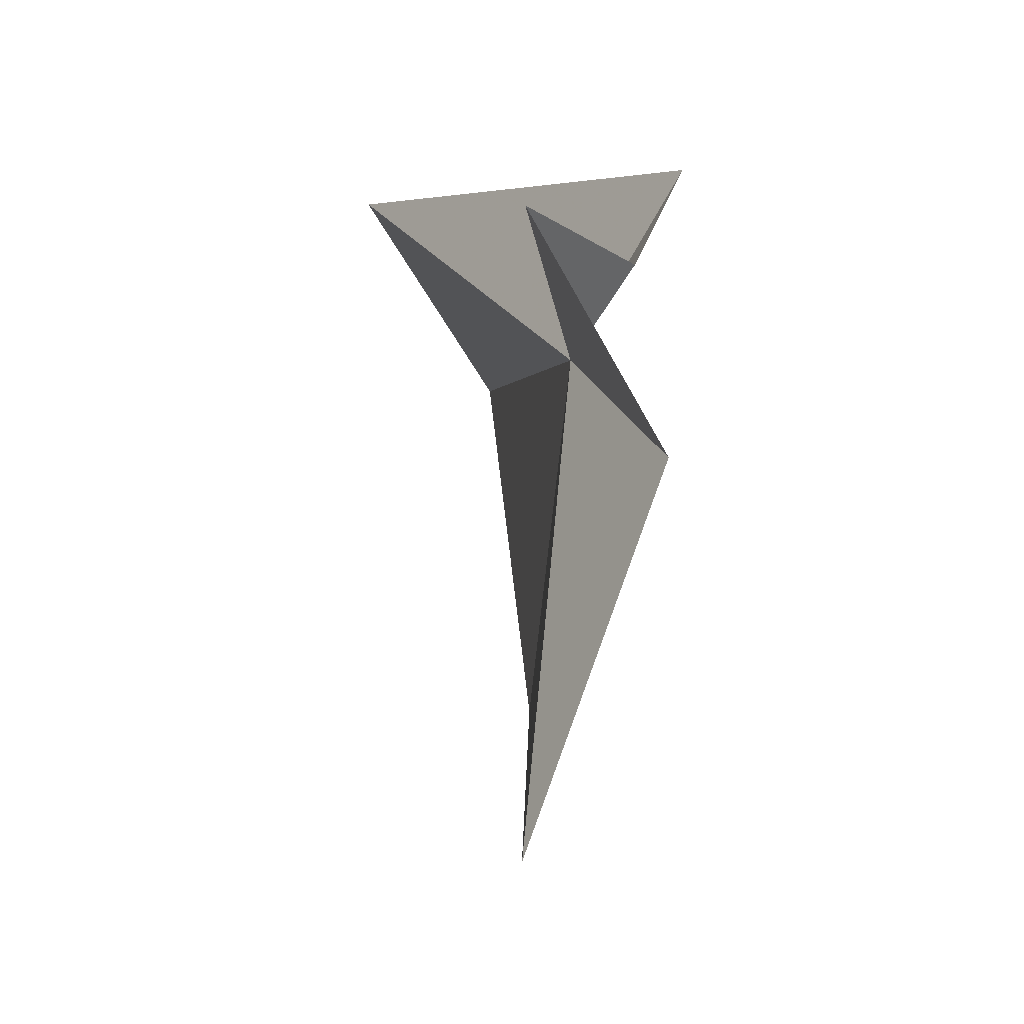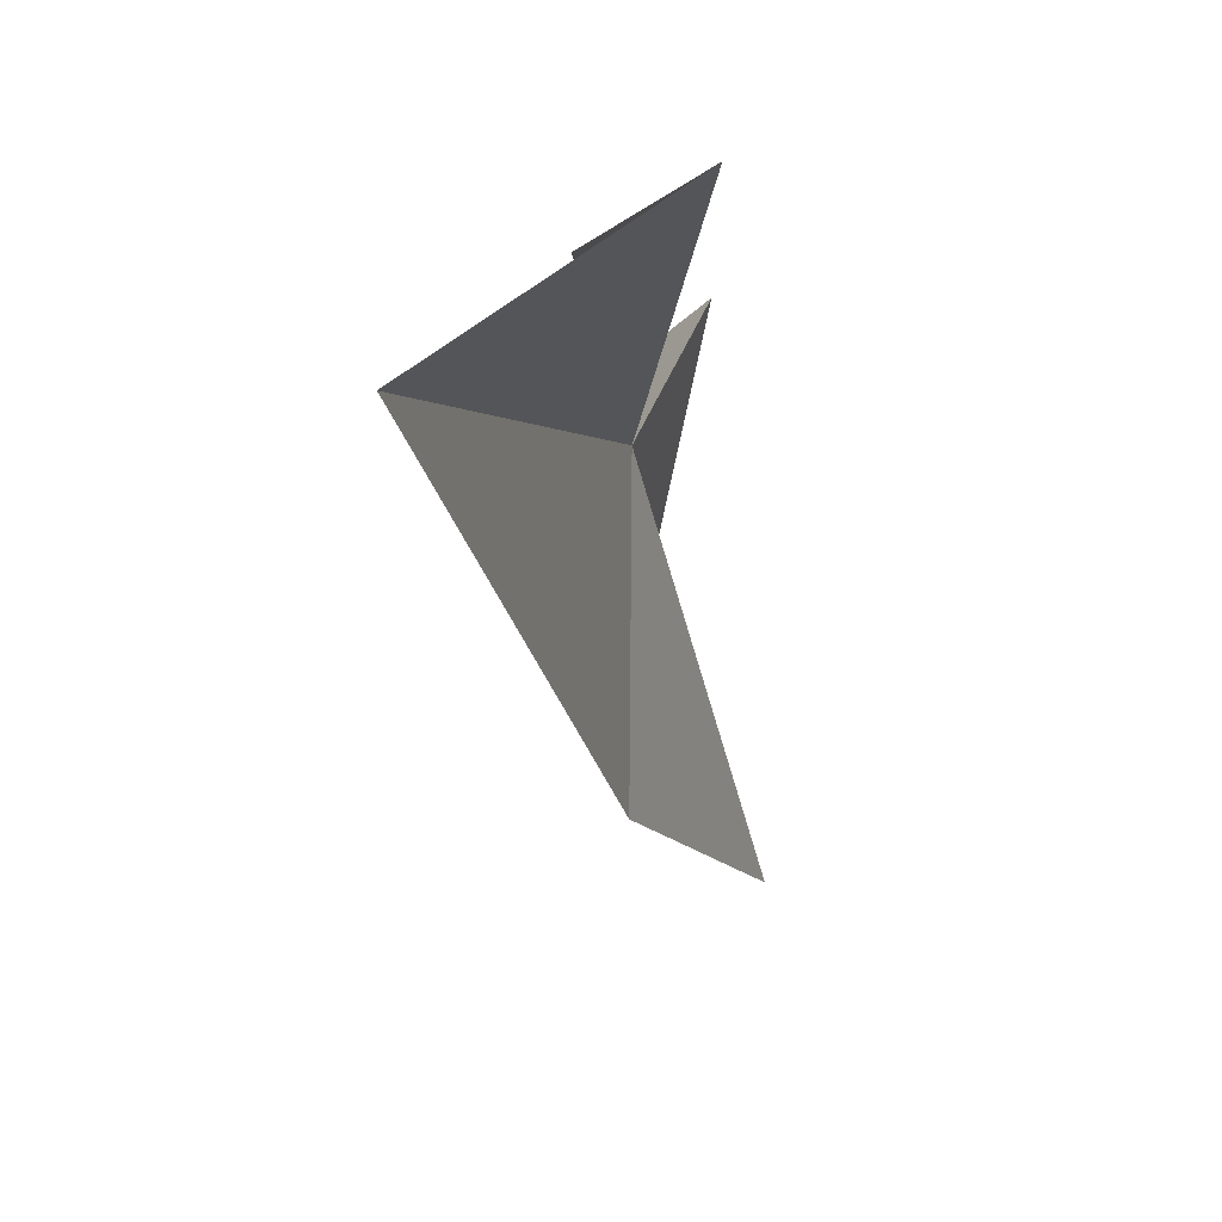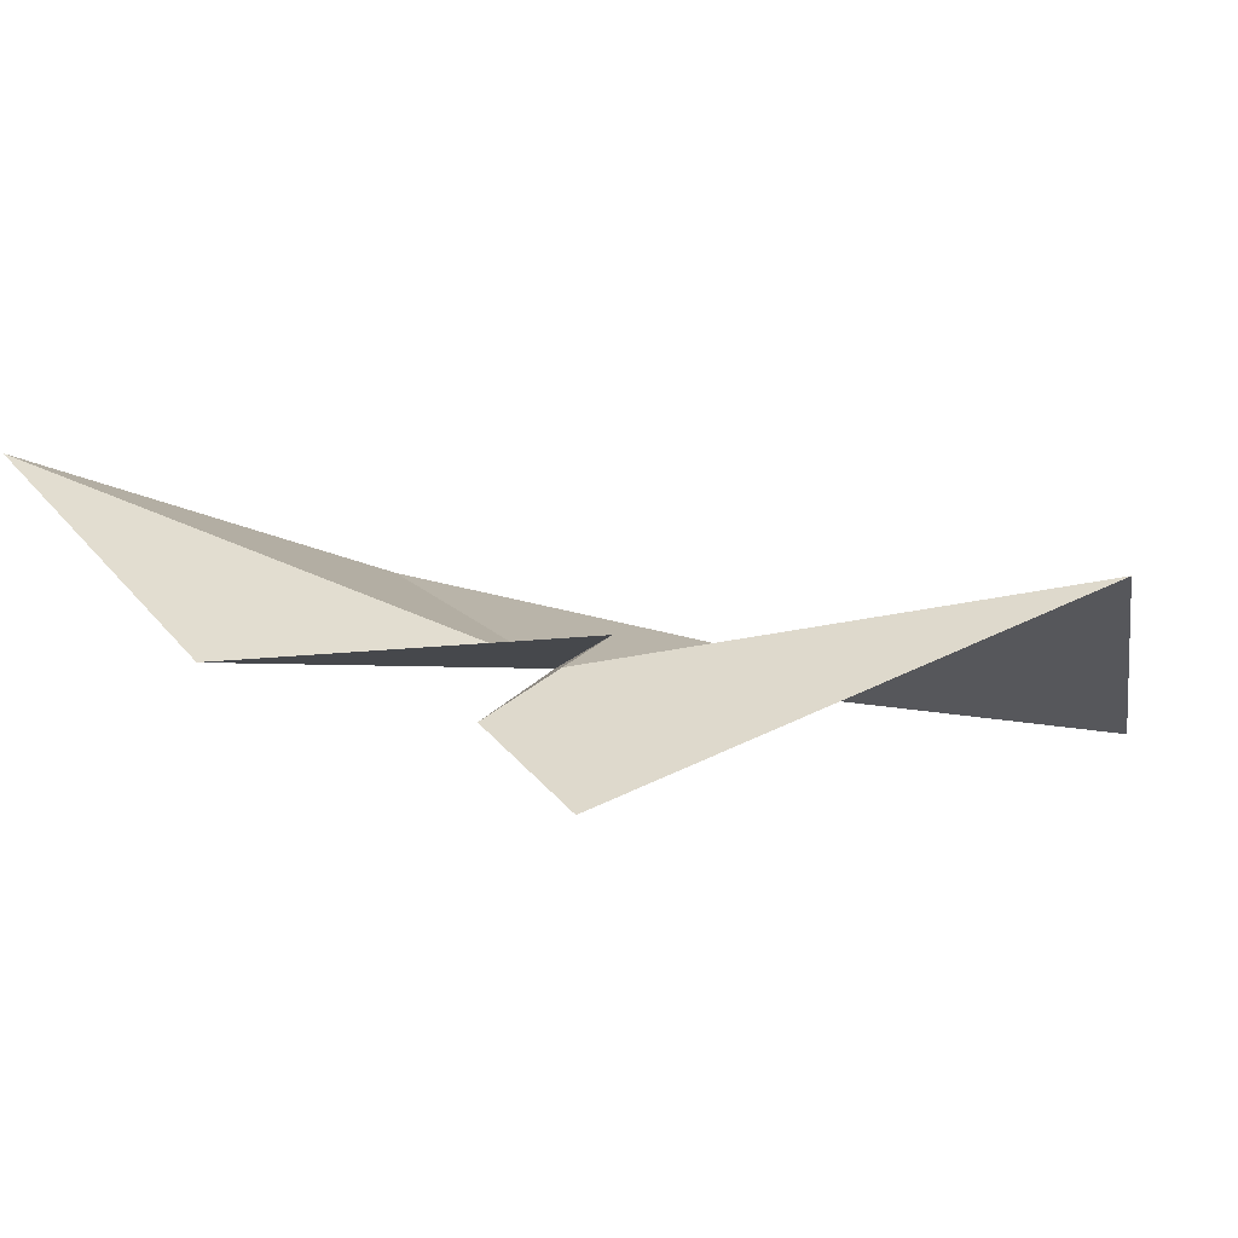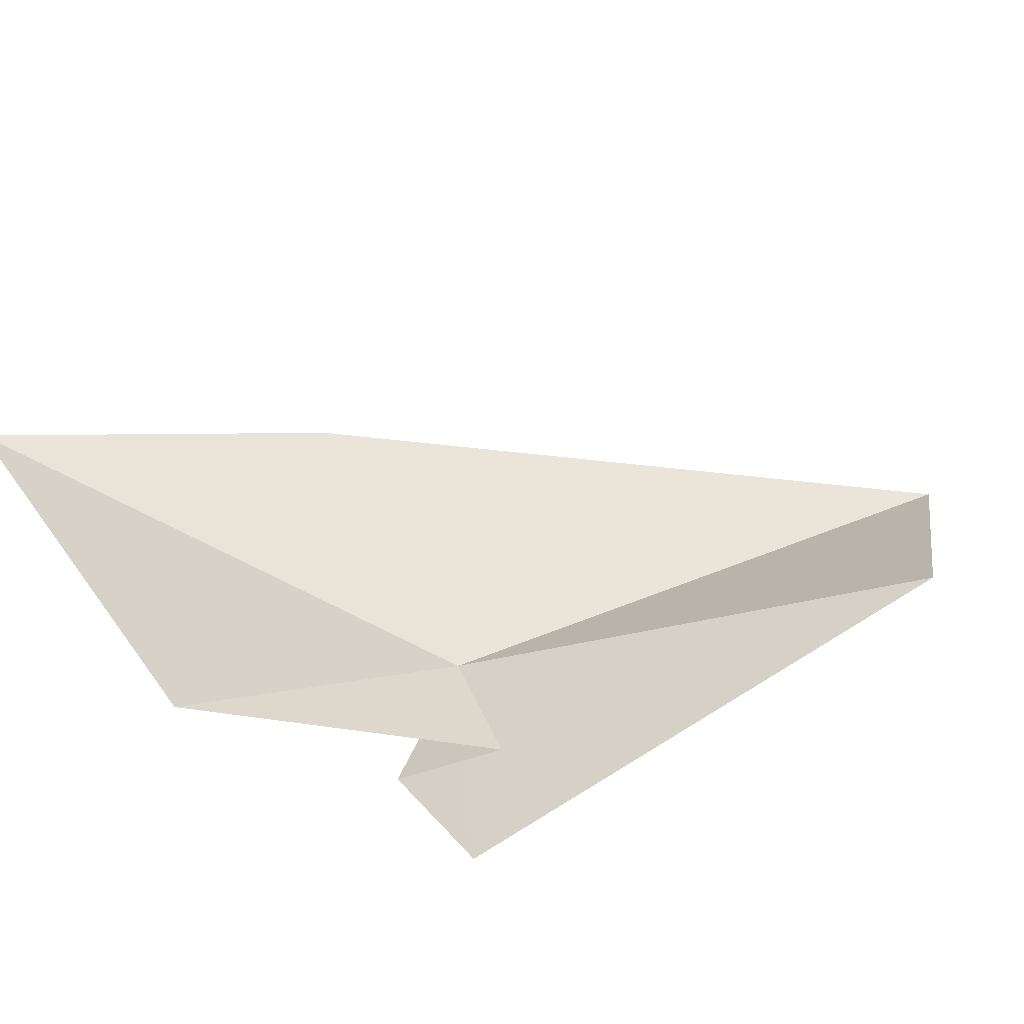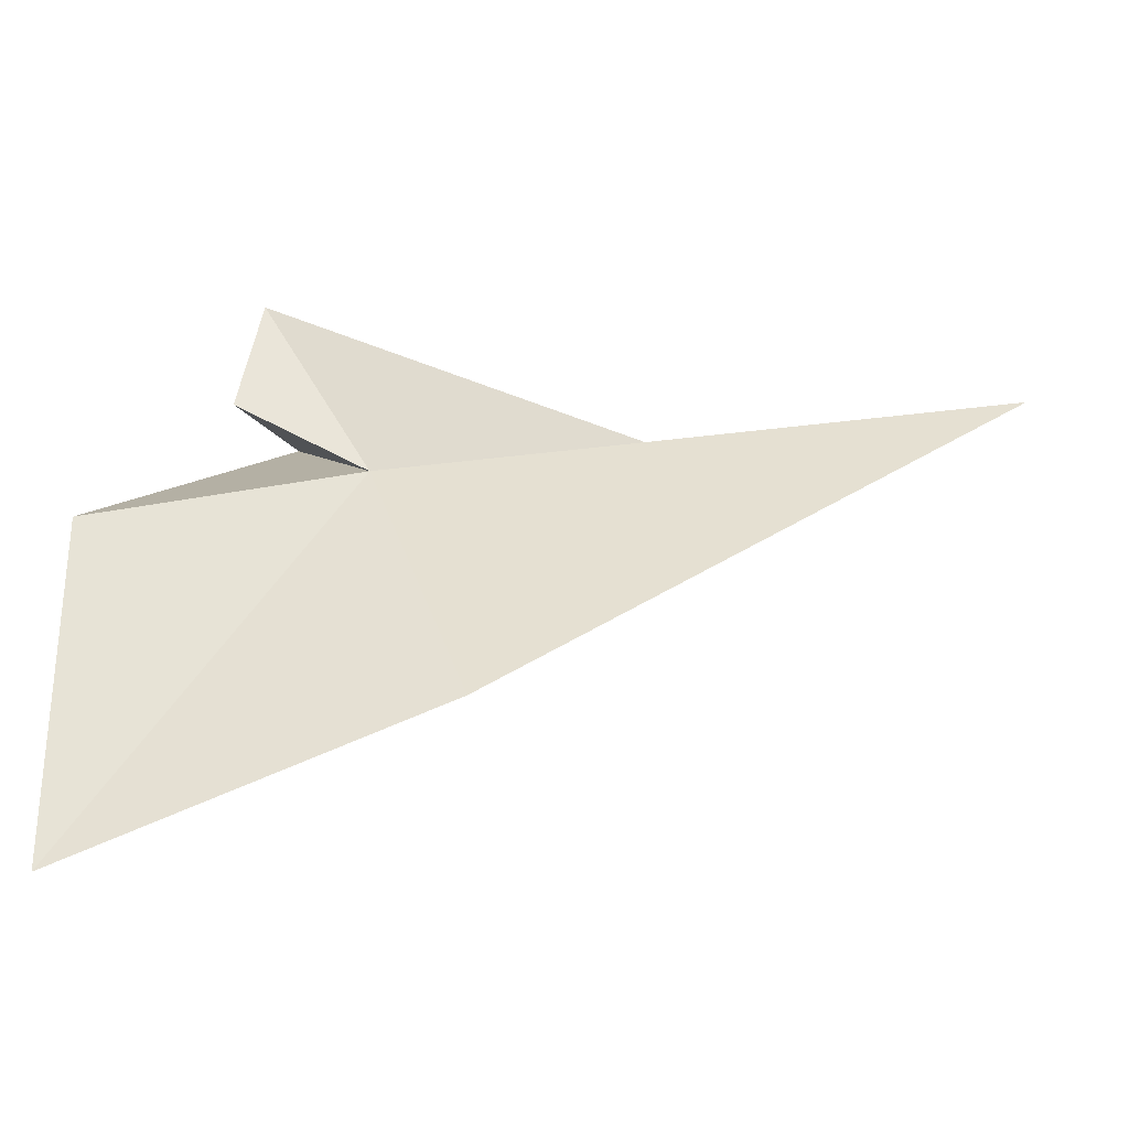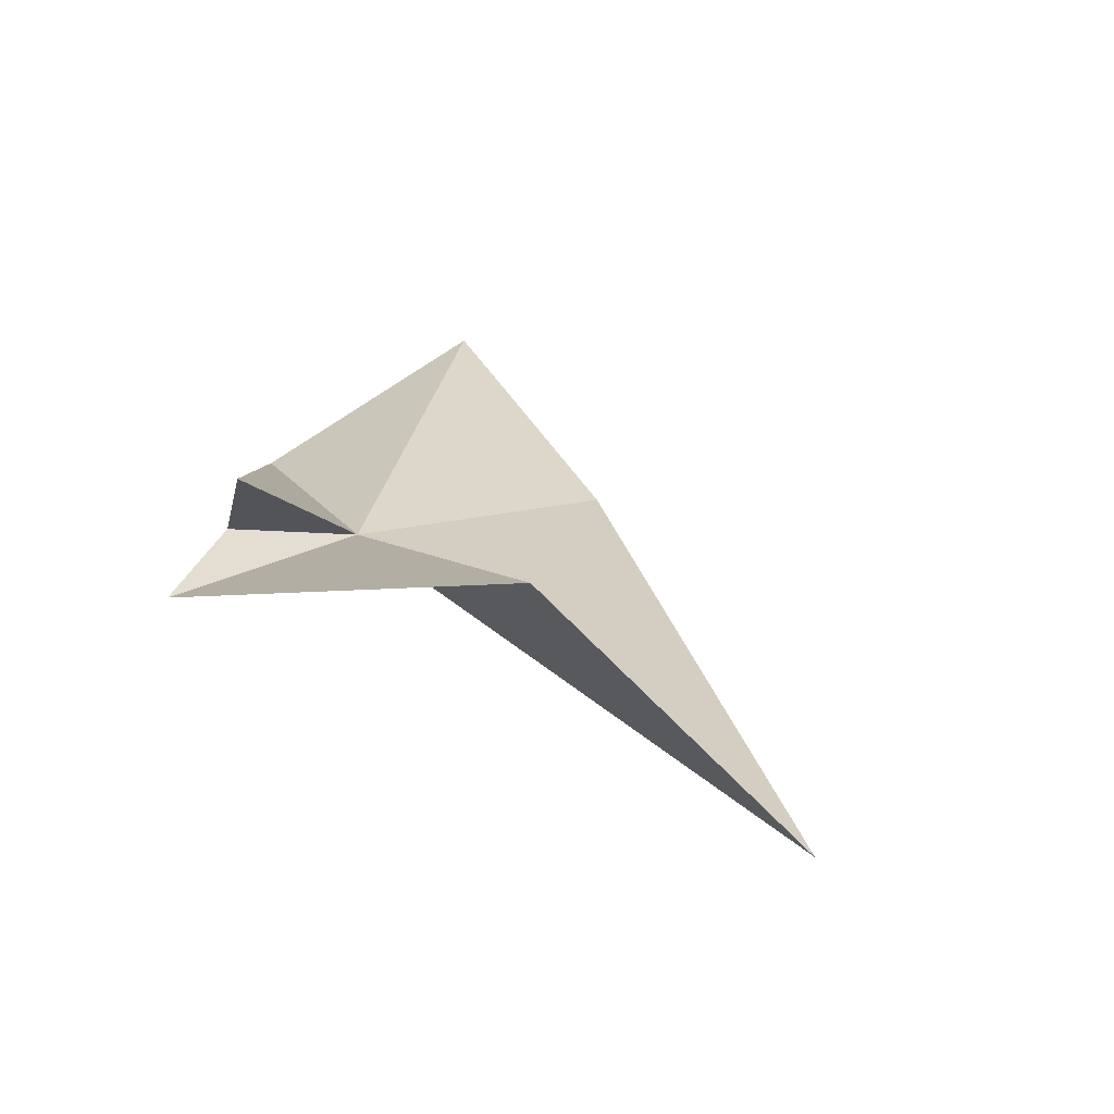
<metadata>
{"format":"obj","ext":"obj","renderer":"f3d","projection":"perspective","resolution":1024,"background":"white","views":[{"elev":-16.5,"azim":-113.7,"up":"+Z"},{"elev":17.5,"azim":89.3,"up":"+Z"},{"elev":18.1,"azim":-47.2,"up":"+Y"},{"elev":61.3,"azim":-46.3,"up":"+Y"},{"elev":-57.5,"azim":-19.4,"up":"+Z"},{"elev":12.1,"azim":31.2,"up":"+Y"}]}
</metadata>
<code>
v 0.03574 0.0545 0.07778
v 0.03036 0.0551 0.07404
v 0.03447 0.05607 0.08042
v 0.03278 0.05449 0.07876
v 0.04912 0.05057 0.08198
v 0.04456 0.05573 0.08458
v 0.0329 0.05334 0.08103
v 0.0314 0.05752 0.06681
v 0.03801 0.05442 0.07094
f 1 3 2
f 1 5 6
f 1 7 4
f 1 2 8
f 1 9 5
f 1 8 9
f 1 6 7
f 1 4 3

</code>
